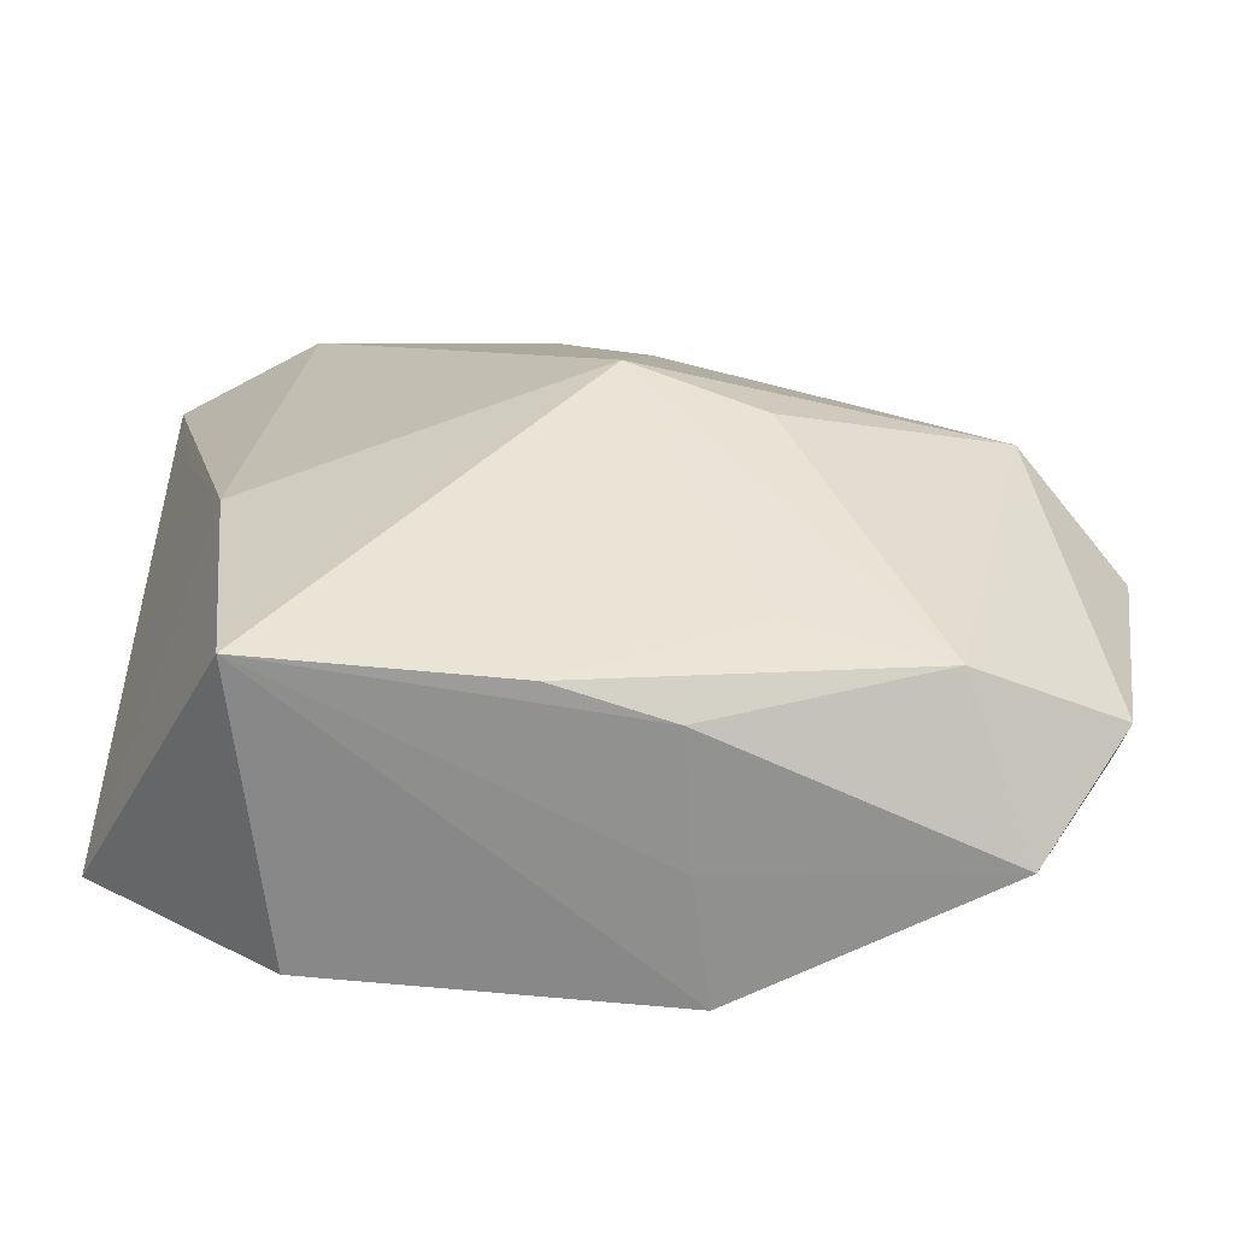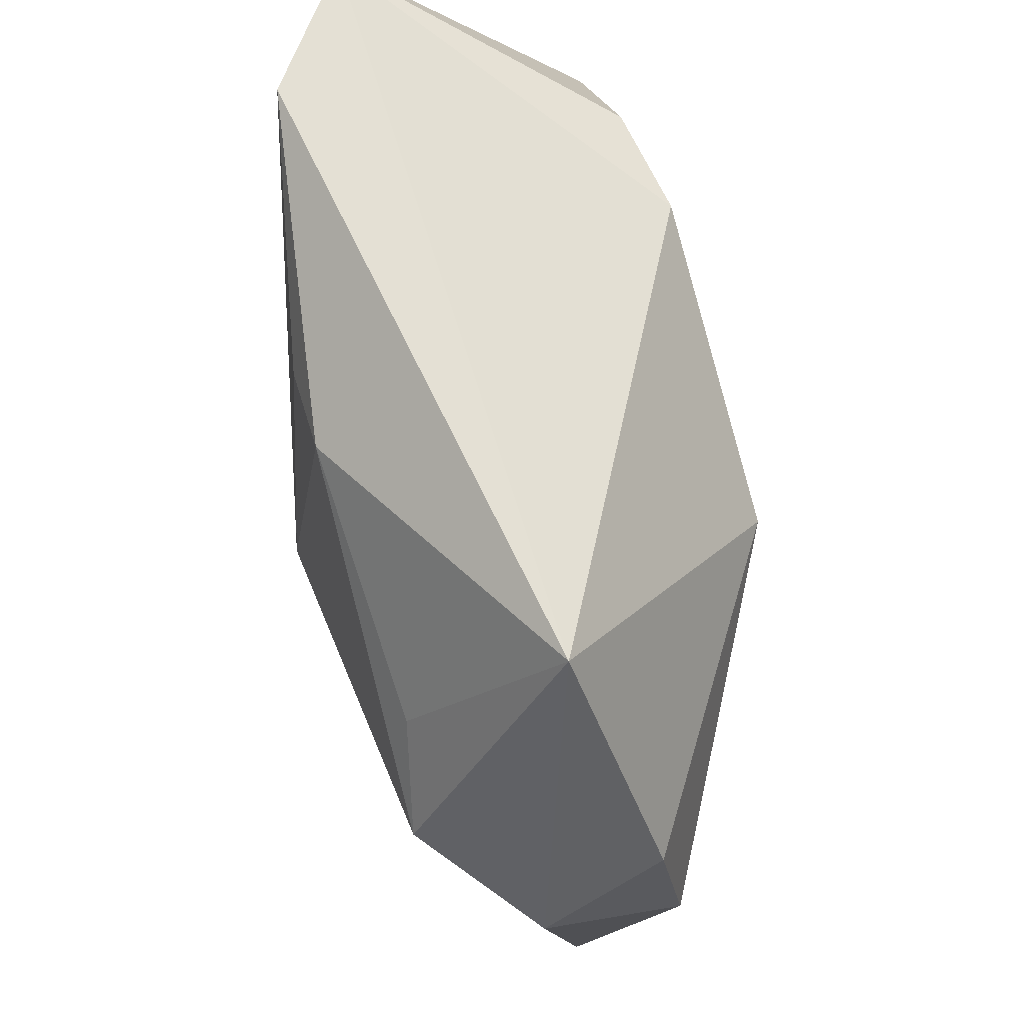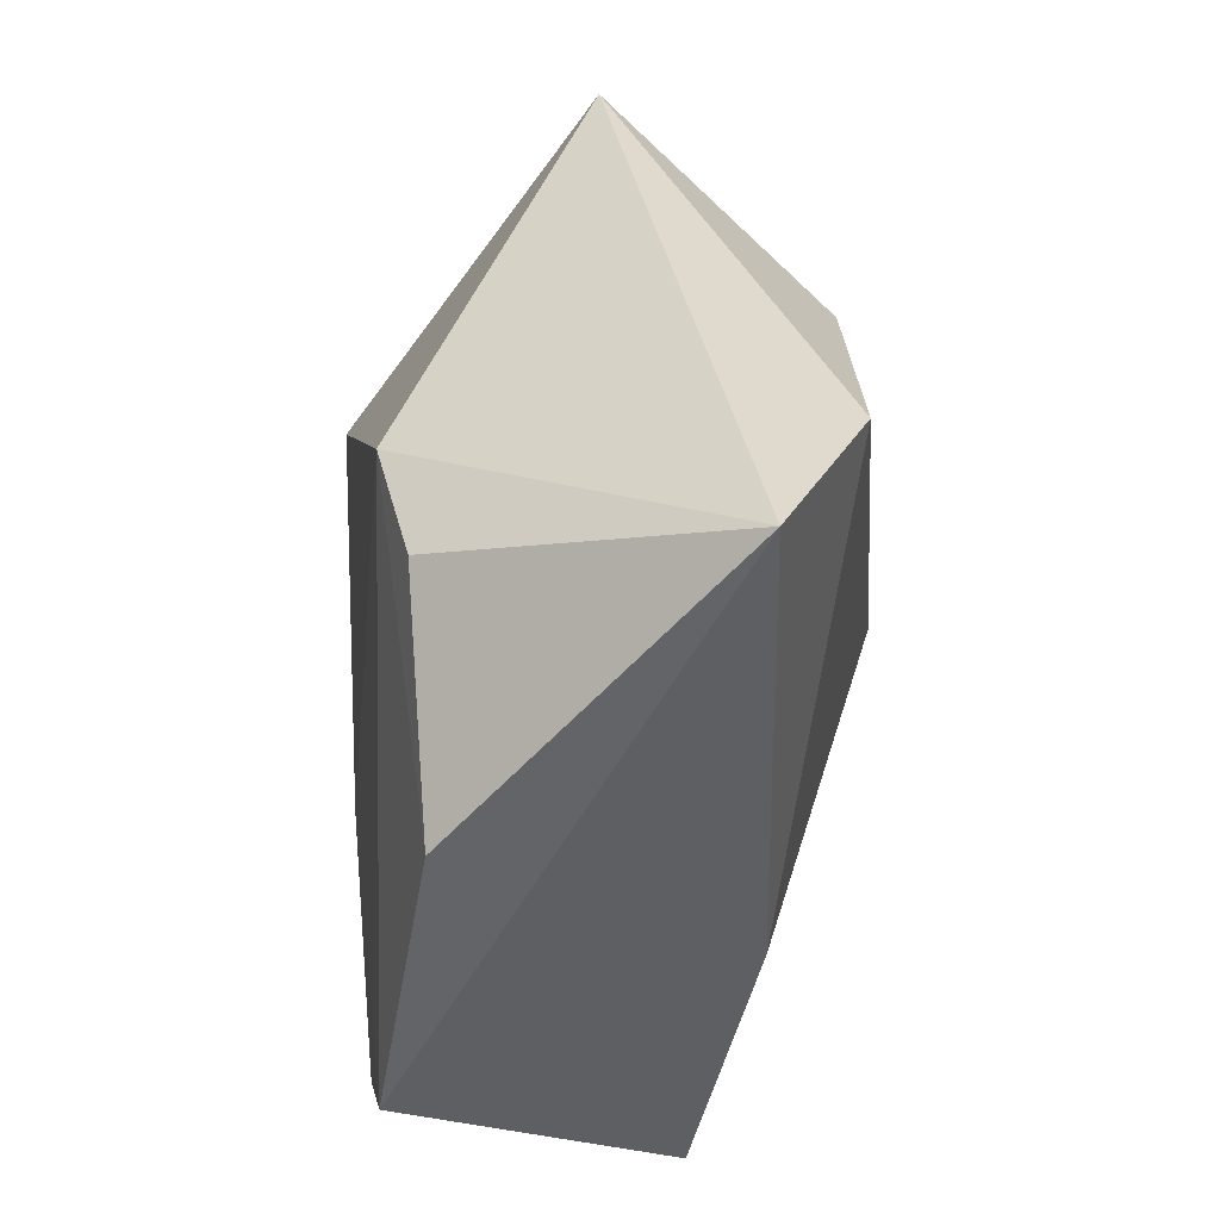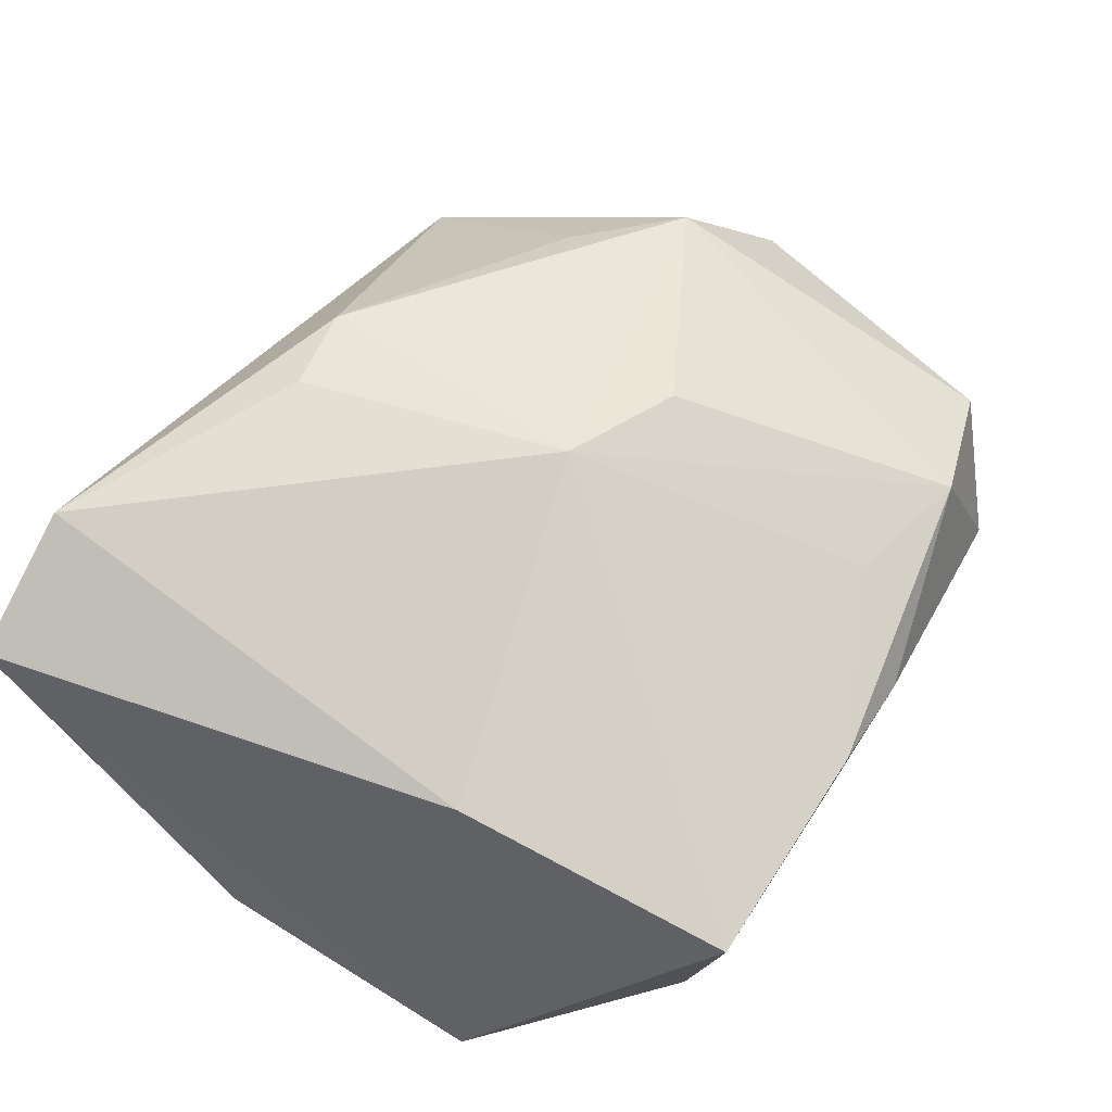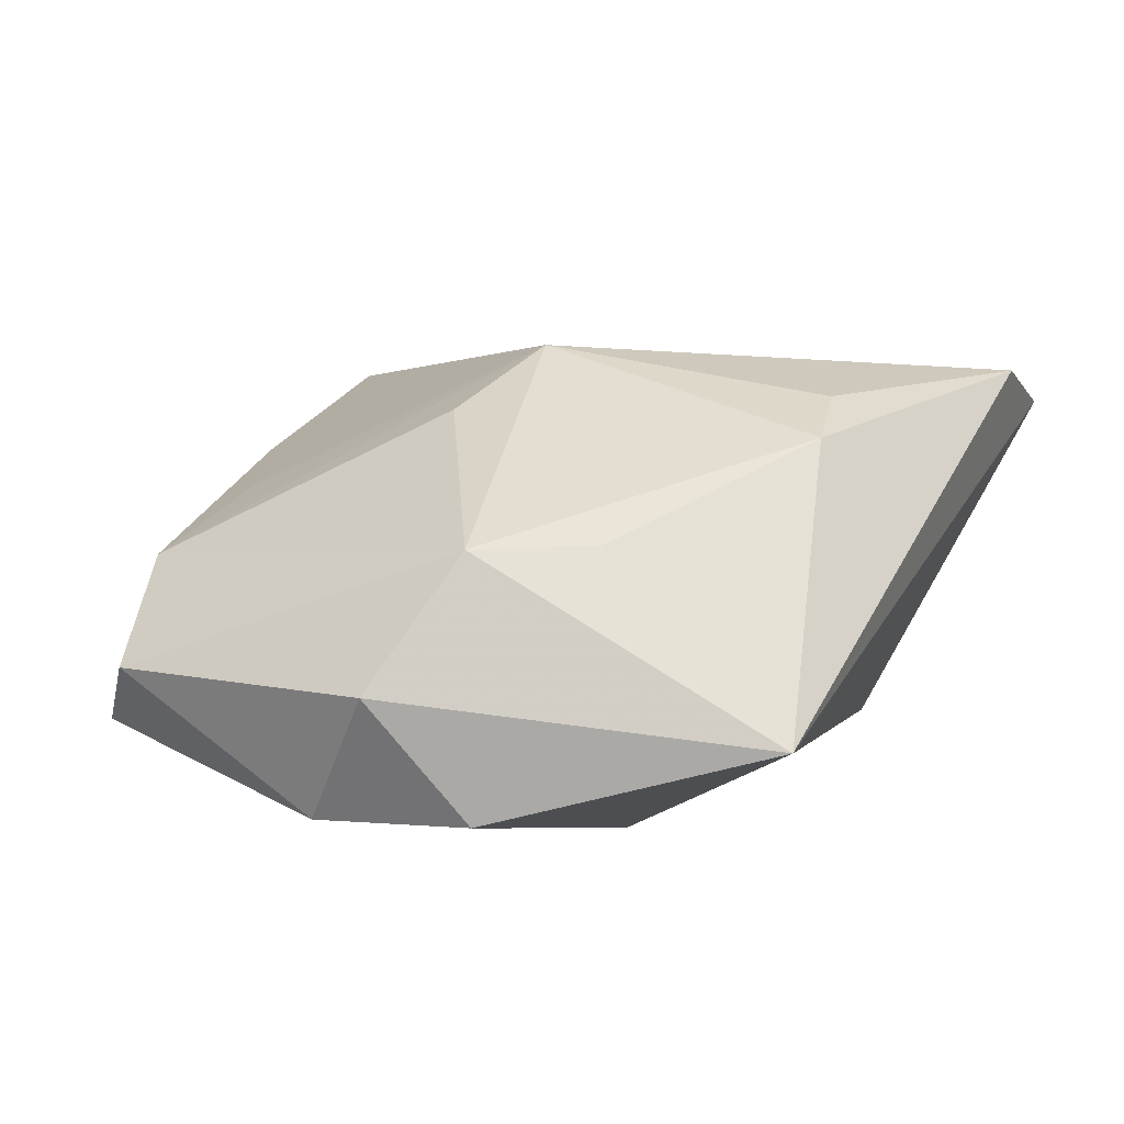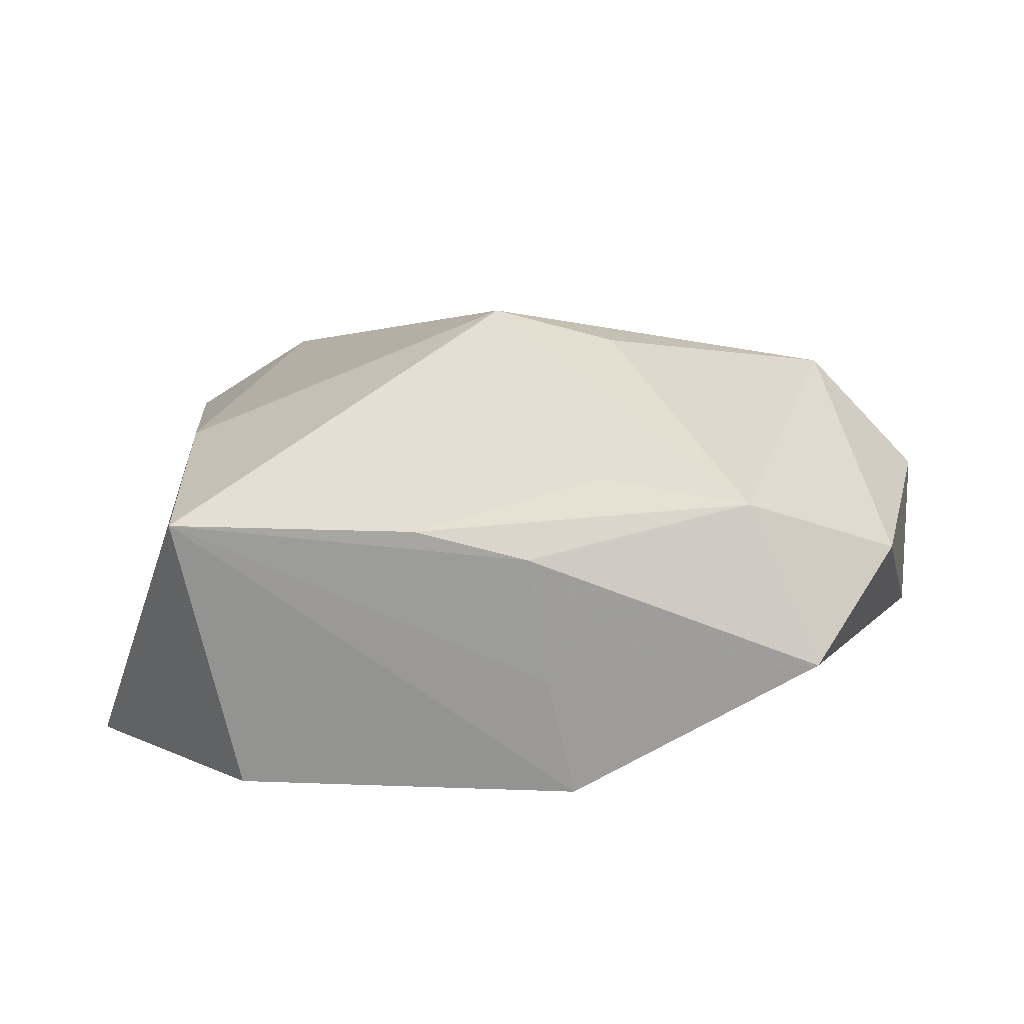
<metadata>
{"format":"obj","ext":"obj","renderer":"f3d","projection":"perspective","resolution":1024,"background":"white","views":[{"elev":-76.2,"azim":-4.6,"up":"+Y"},{"elev":65.7,"azim":77.9,"up":"+Y"},{"elev":35.8,"azim":-94.7,"up":"+Y"},{"elev":58.0,"azim":-57.0,"up":"+Z"},{"elev":25.4,"azim":113.7,"up":"+Z"},{"elev":9.0,"azim":5.2,"up":"+Z"}]}
</metadata>
<code>
v -0.02548 0.03431 0.01638
v 0.0298 0.03168 0.003132
v 0.01067 -0.0296 -0.01894
v 0.008392 -0.0317 -0.008391
v 0.01271 -0.005905 0.01987
v 0.04156 -0.005204 -0.005407
v 0.001088 -0.002316 0.02248
v -0.03396 0.0156 0.008022
v 0.01277 -0.02656 0.009099
v -0.02794 -0.01 0.01076
v -0.03755 0.00958 -0.01366
v -0.003074 -0.03419 0.005315
v -0.01973 -0.02892 -0.01894
v 0.03214 -0.03083 -0.006573
v -0.02458 -0.03457 0.005577
v 0.02591 -0.02878 0.007303
v 0.0128 0.0109 -0.01854
v -0.02337 0.02383 -0.01385
v 0.006801 -0.03376 0.002896
v -0.03736 0.03431 0.008914
v -0.01238 0.02534 -0.01574
v -0.03633 -0.01491 -0.01786
v 0.04233 0.0001138 0.00741
v 0.02563 0.01353 0.01592
v 0.03875 -0.02479 0.003068
v -0.01341 -0.006474 -0.01894
v 0.04079 0.00887 -0.00317
v -0.004073 0.02311 0.01965
v 0.00406 0.02483 0.01903
v 0.03298 0.004934 0.01711
f 1 2 20
f 22 20 11
f 7 15 9
f 9 16 7
f 7 16 5
f 6 3 17
f 7 5 30
f 30 16 25
f 30 5 16
f 1 20 10
f 10 15 7
f 7 1 10
f 10 22 15
f 21 22 11
f 21 2 17
f 21 20 2
f 13 3 15
f 15 22 13
f 12 9 15
f 16 9 12
f 15 19 12
f 12 19 16
f 15 3 4
f 4 19 15
f 25 16 14
f 16 19 14
f 14 6 25
f 3 6 14
f 14 4 3
f 19 4 14
f 7 30 29
f 29 2 1
f 2 30 23
f 25 6 23
f 23 30 25
f 20 22 8
f 8 10 20
f 22 10 8
f 11 20 18
f 18 21 11
f 20 21 18
f 26 21 17
f 22 21 26
f 26 13 22
f 17 3 26
f 3 13 26
f 28 1 7
f 7 29 28
f 28 29 1
f 24 30 2
f 2 29 24
f 24 29 30
f 2 23 27
f 27 23 6
f 17 2 27
f 27 6 17

</code>
